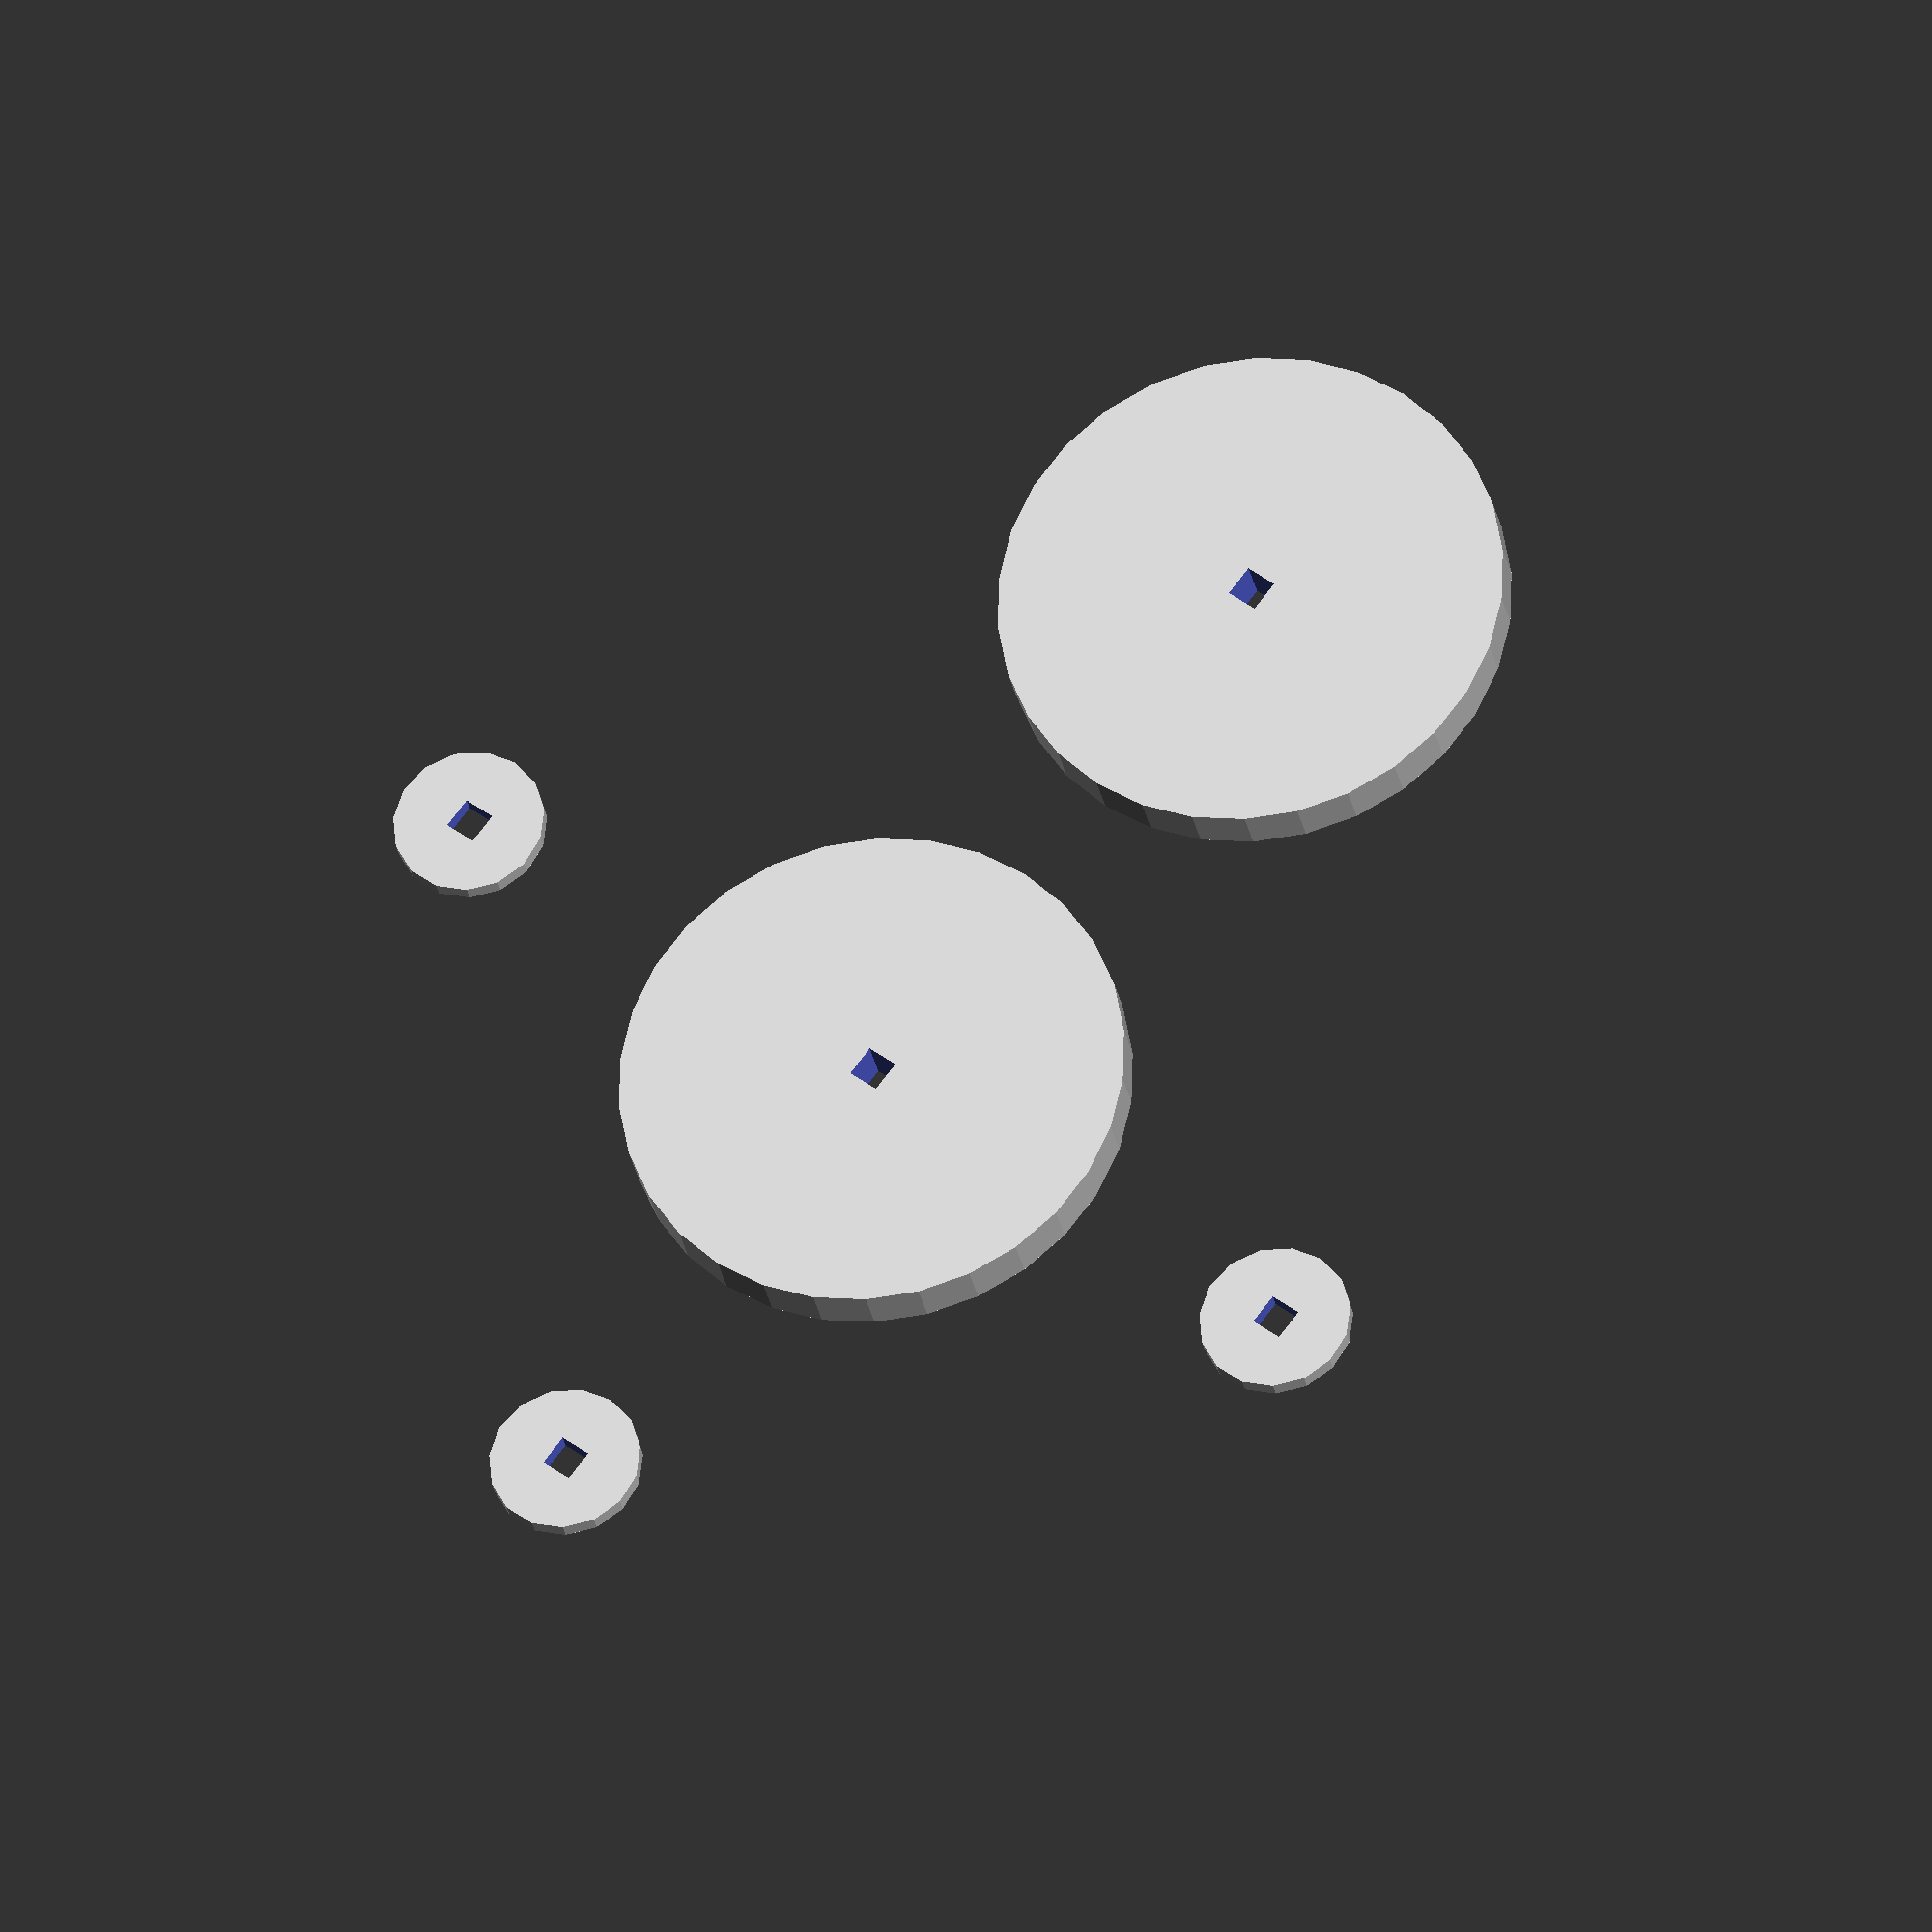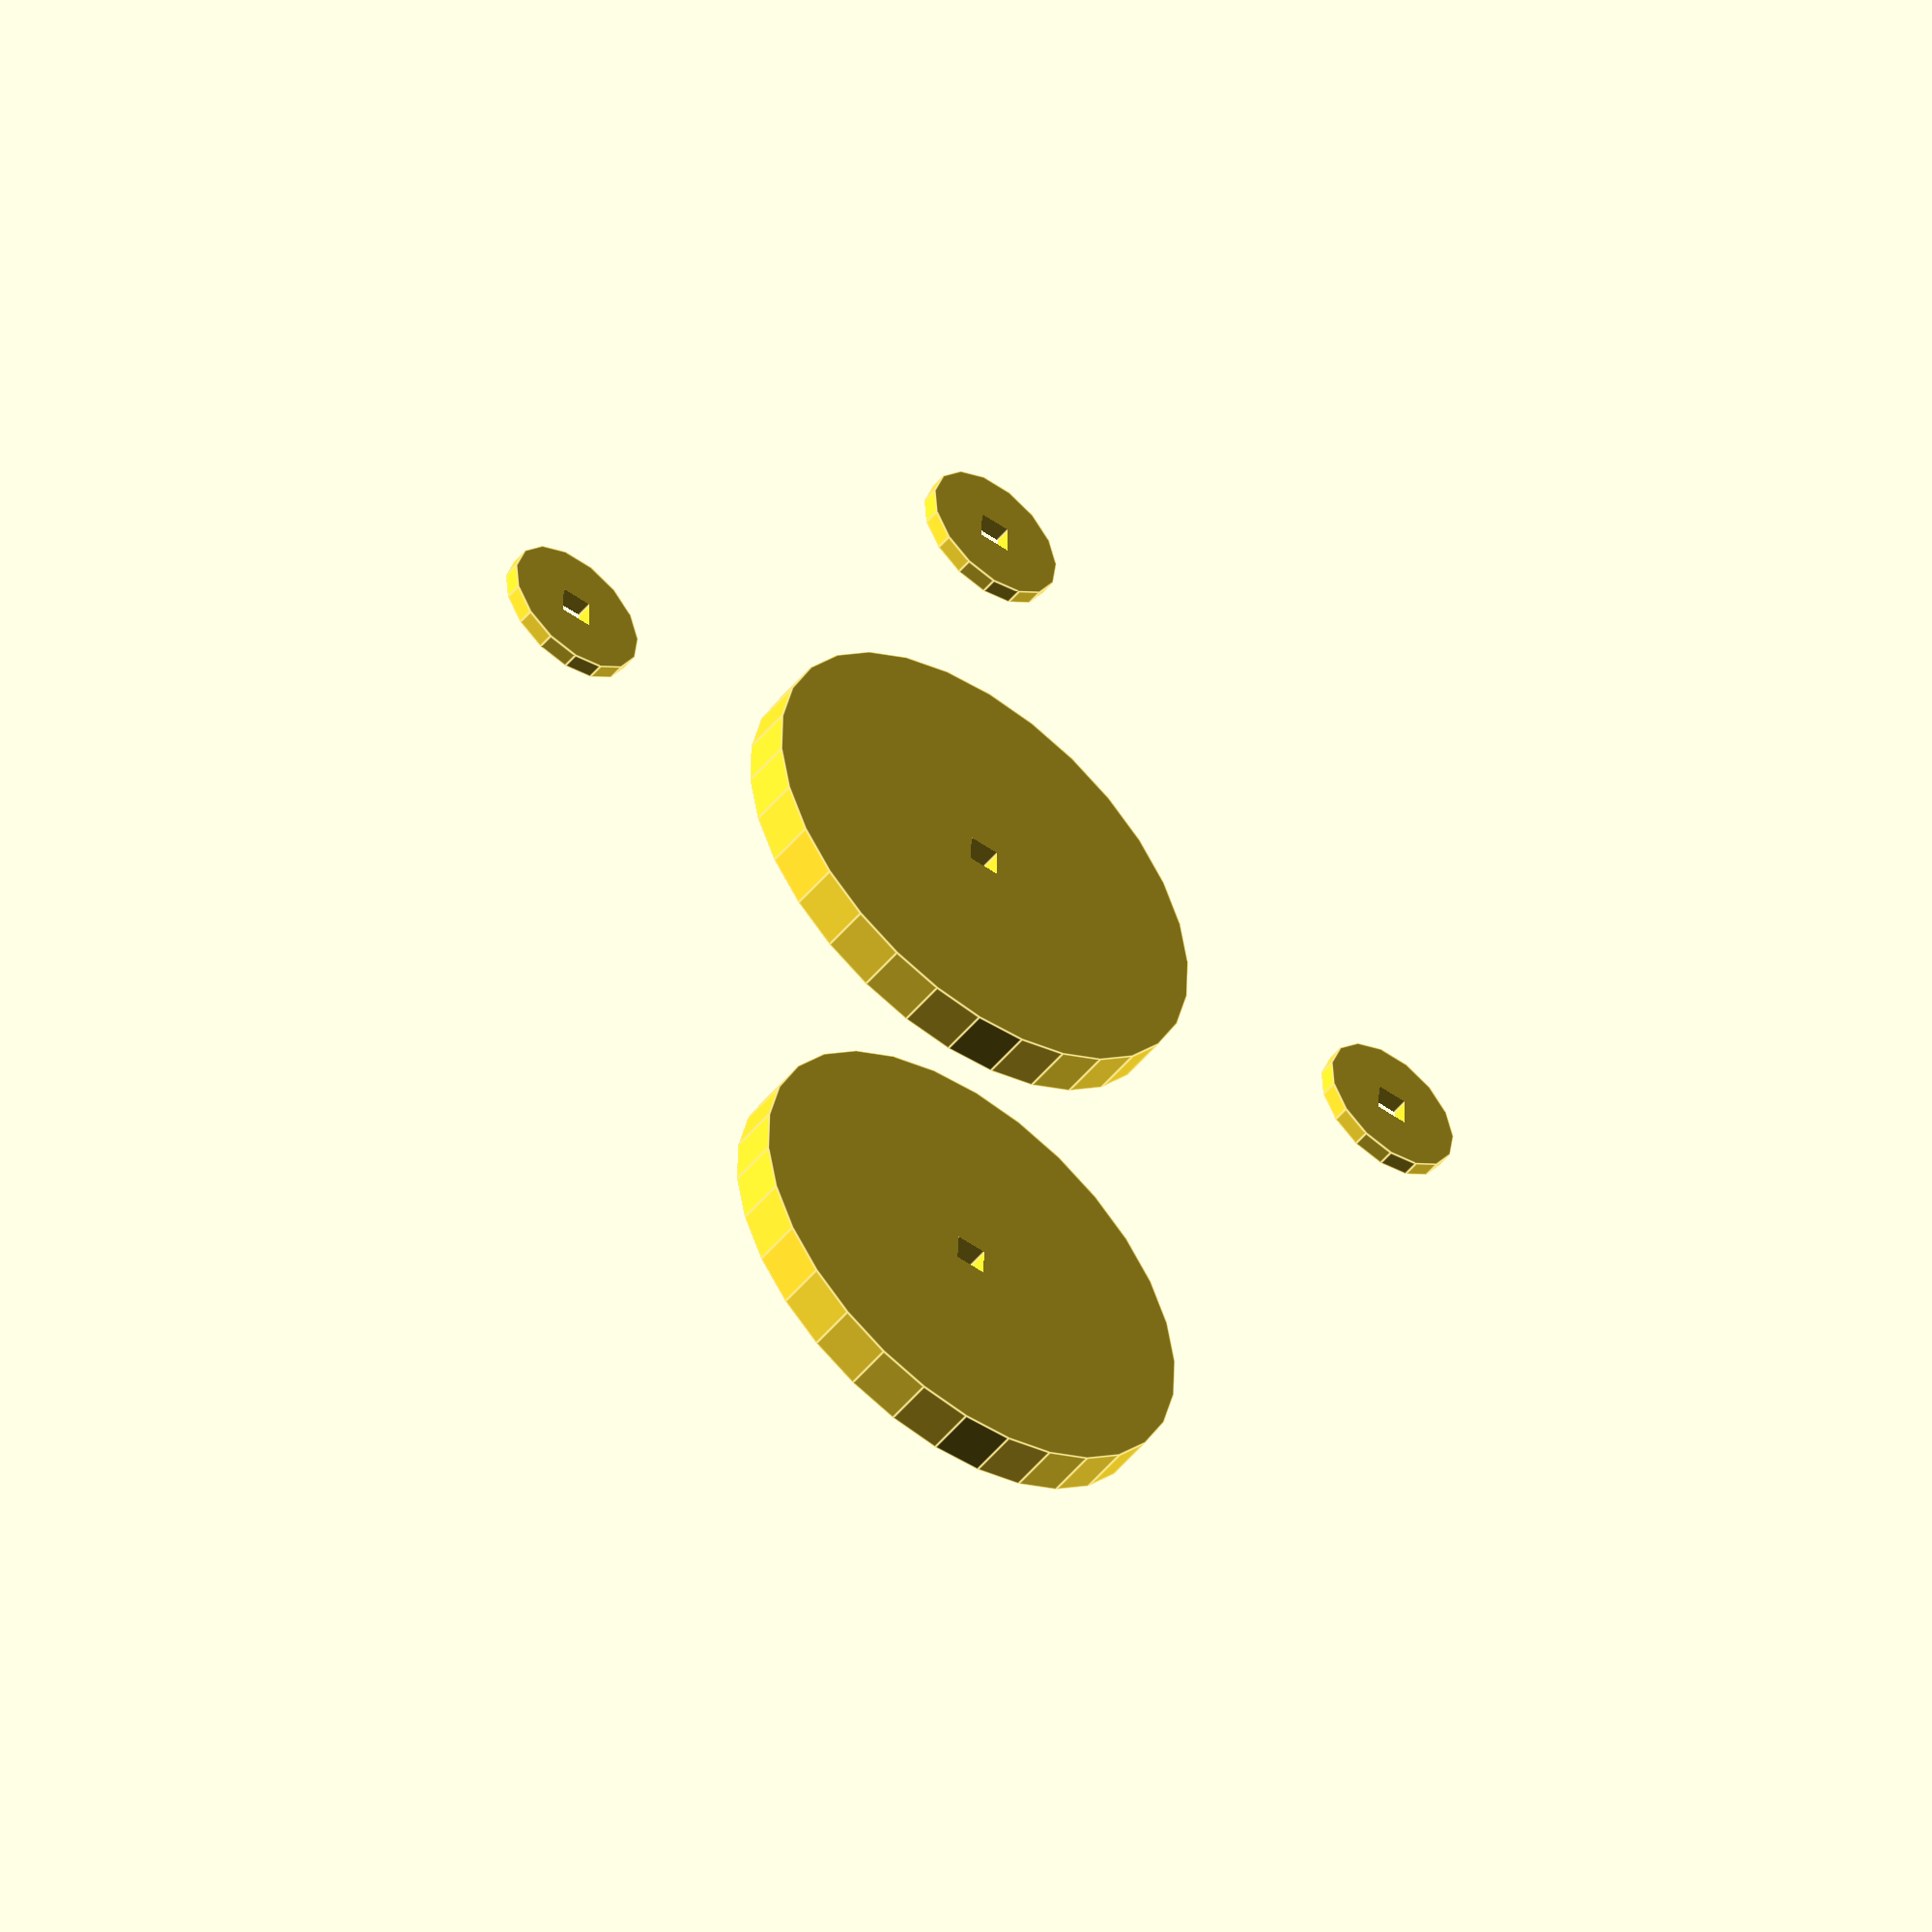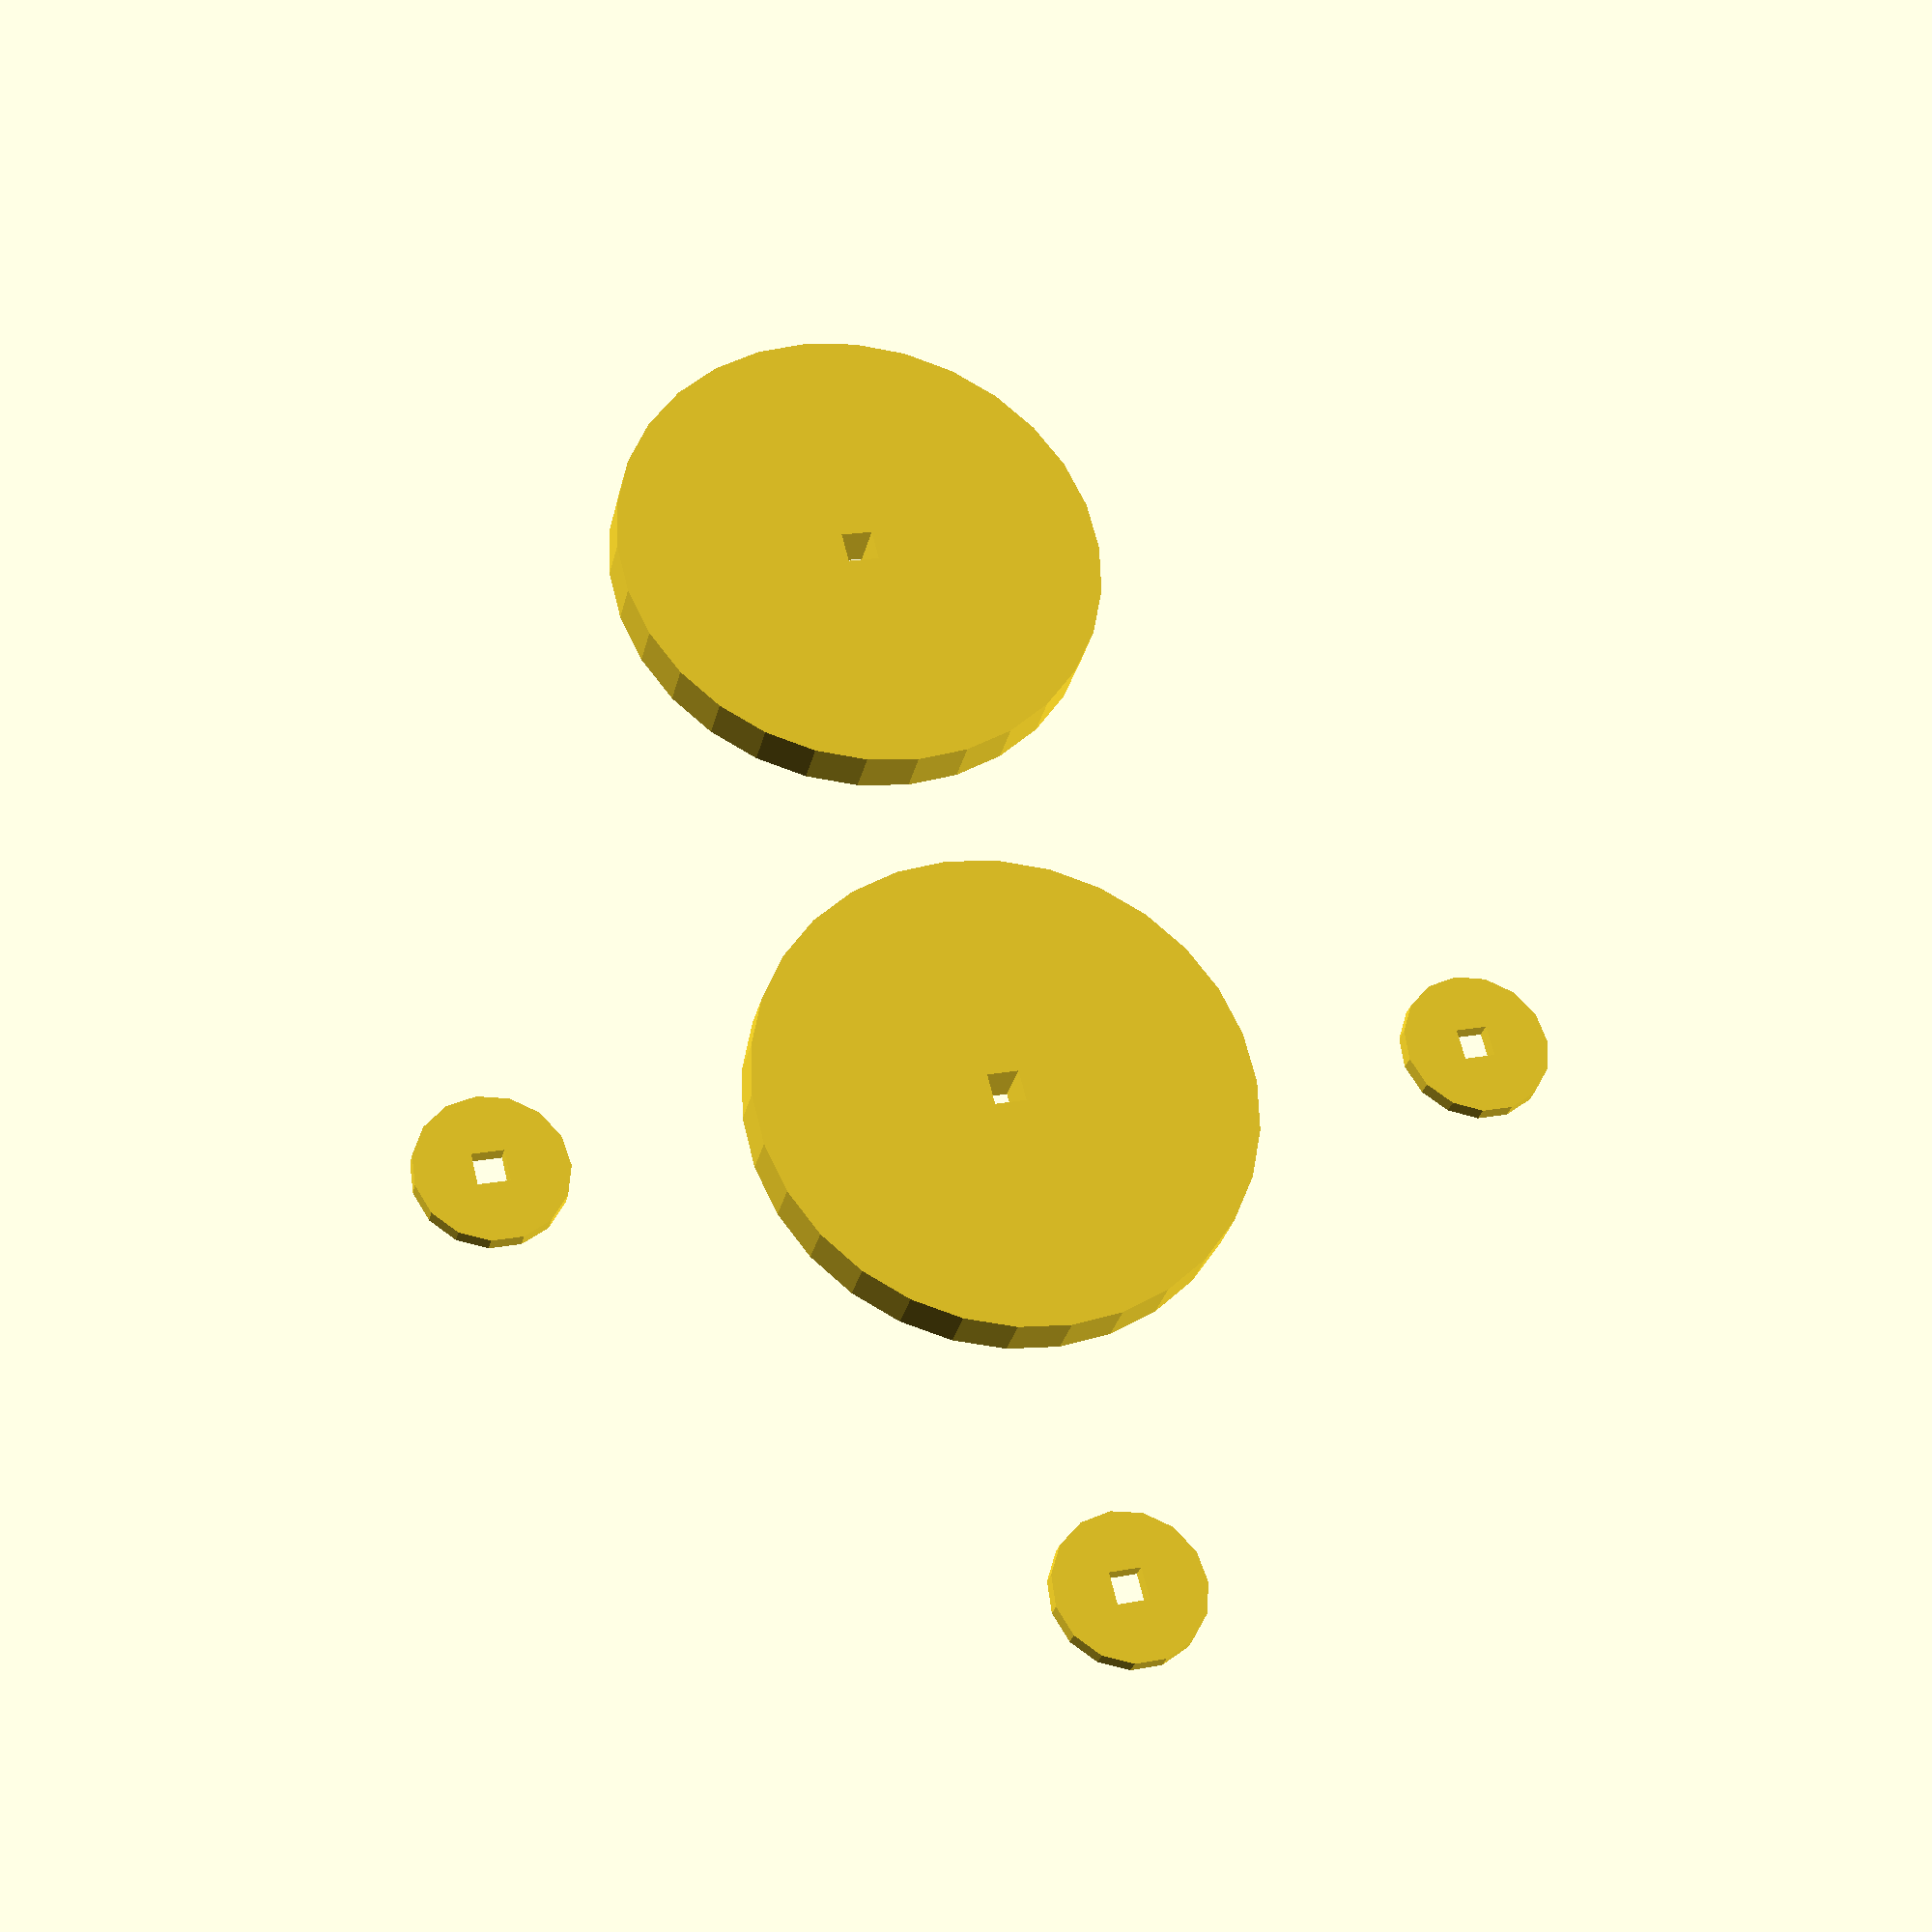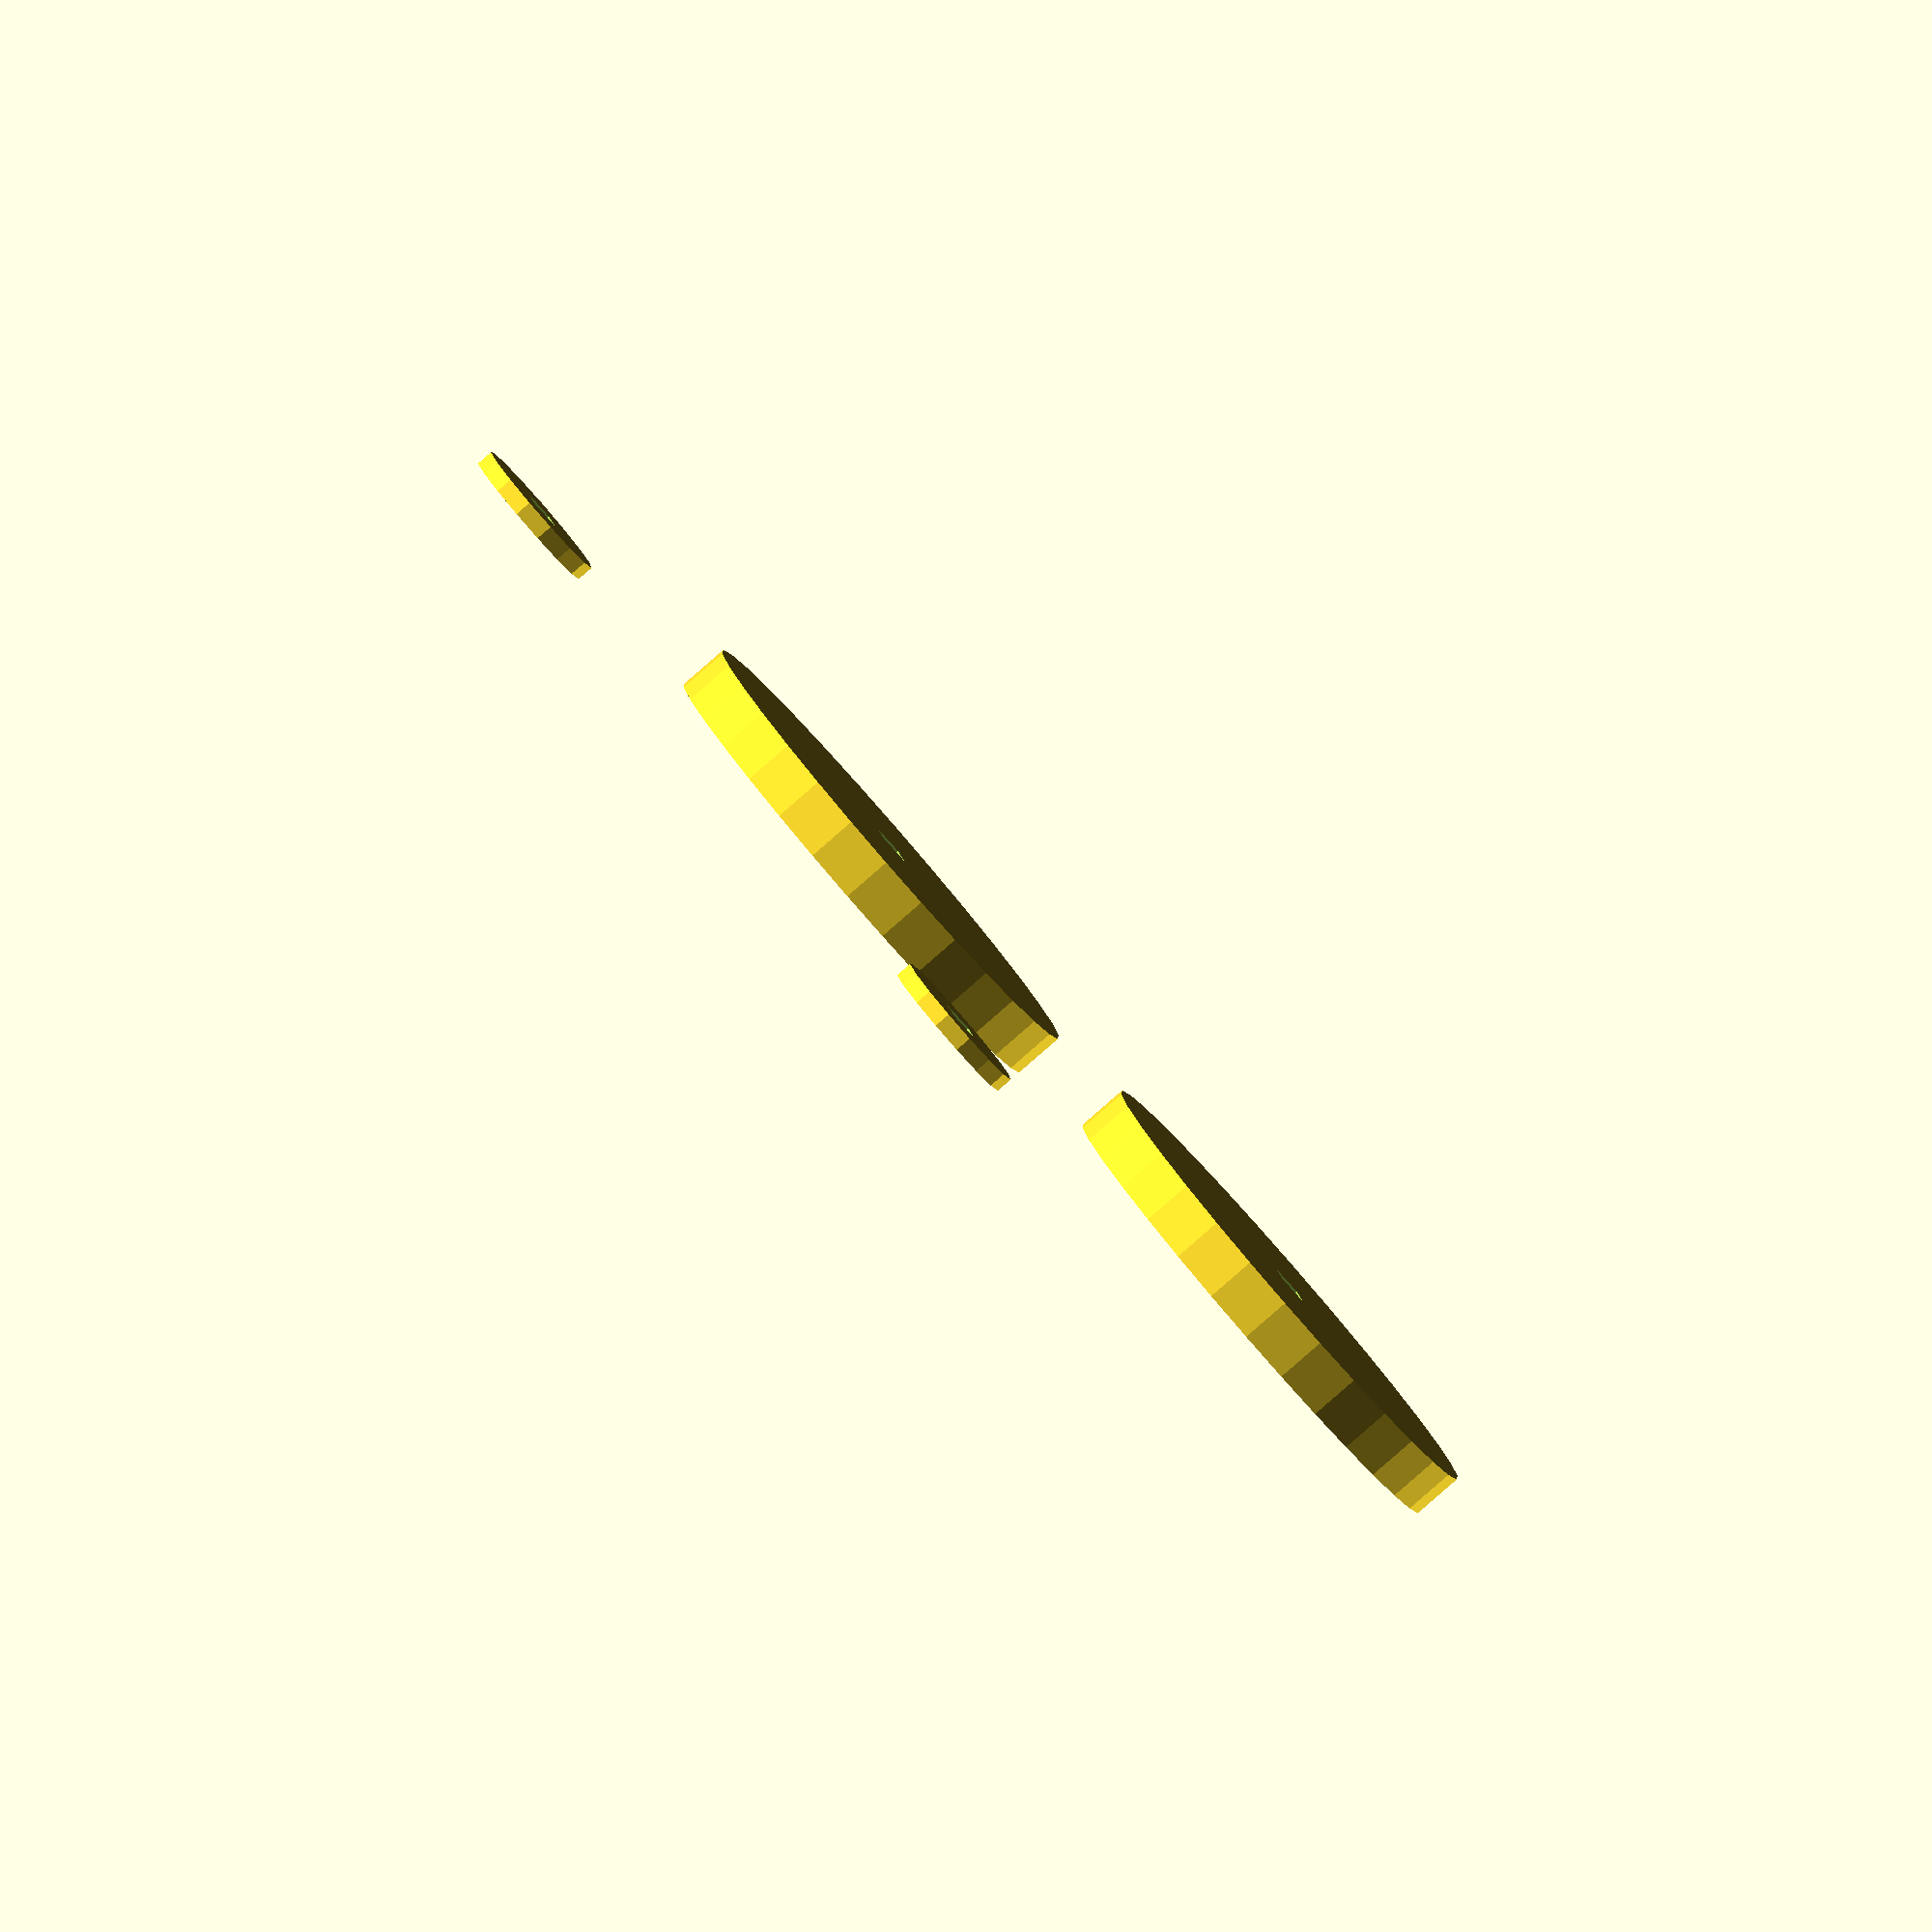
<openscad>
translate([0,-30,0])
union(){
difference(){
cylinder(1,4.5,4.5);
 translate([-0.9,-0.9,-1])cube([1.9,1.9,5]);
}
}

union(){
difference(){
 cylinder(3,15,15);
 translate([-0.9,-0.9,-1])cube([1.9,1.9,5]);
}
}

translate([0,30,0])
union(){
difference(){
cylinder(1,4.5,4.5);
 translate([-0.9,-0.9,-1])cube([1.9,1.9,5]);
}
}

translate([37,0,0])
union(){
difference(){
 cylinder(3,15,15);
 translate([-0.9,-0.9,-1])cube([1.9,1.9,5]);
}
}

translate([-30,0,0])
union(){
difference(){
cylinder(1,4.5,4.5);
 translate([-0.9,-0.9,-1])cube([1.9,1.9,5]);
}
}
</openscad>
<views>
elev=26.5 azim=232.7 roll=189.7 proj=o view=solid
elev=50.1 azim=88.5 roll=142.5 proj=o view=edges
elev=208.9 azim=76.0 roll=192.4 proj=p view=solid
elev=84.8 azim=343.5 roll=311.0 proj=o view=solid
</views>
